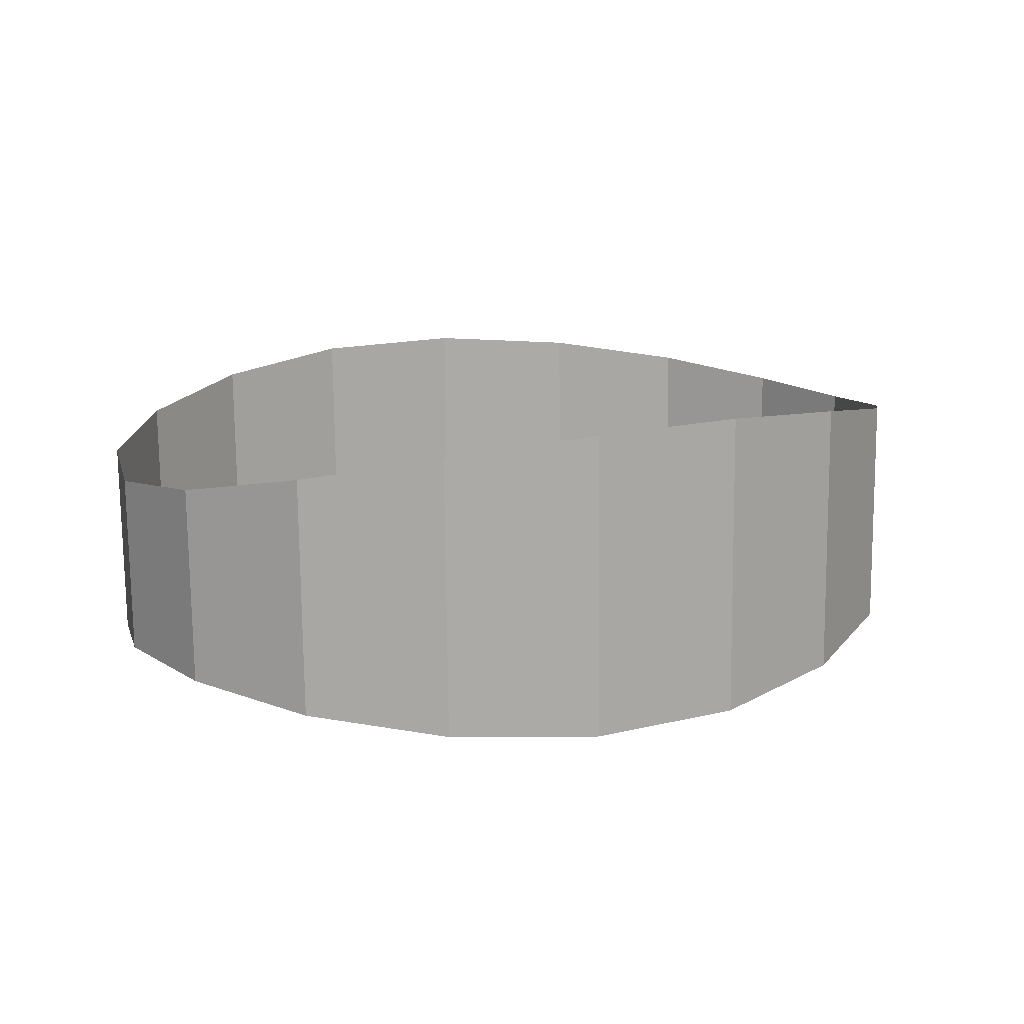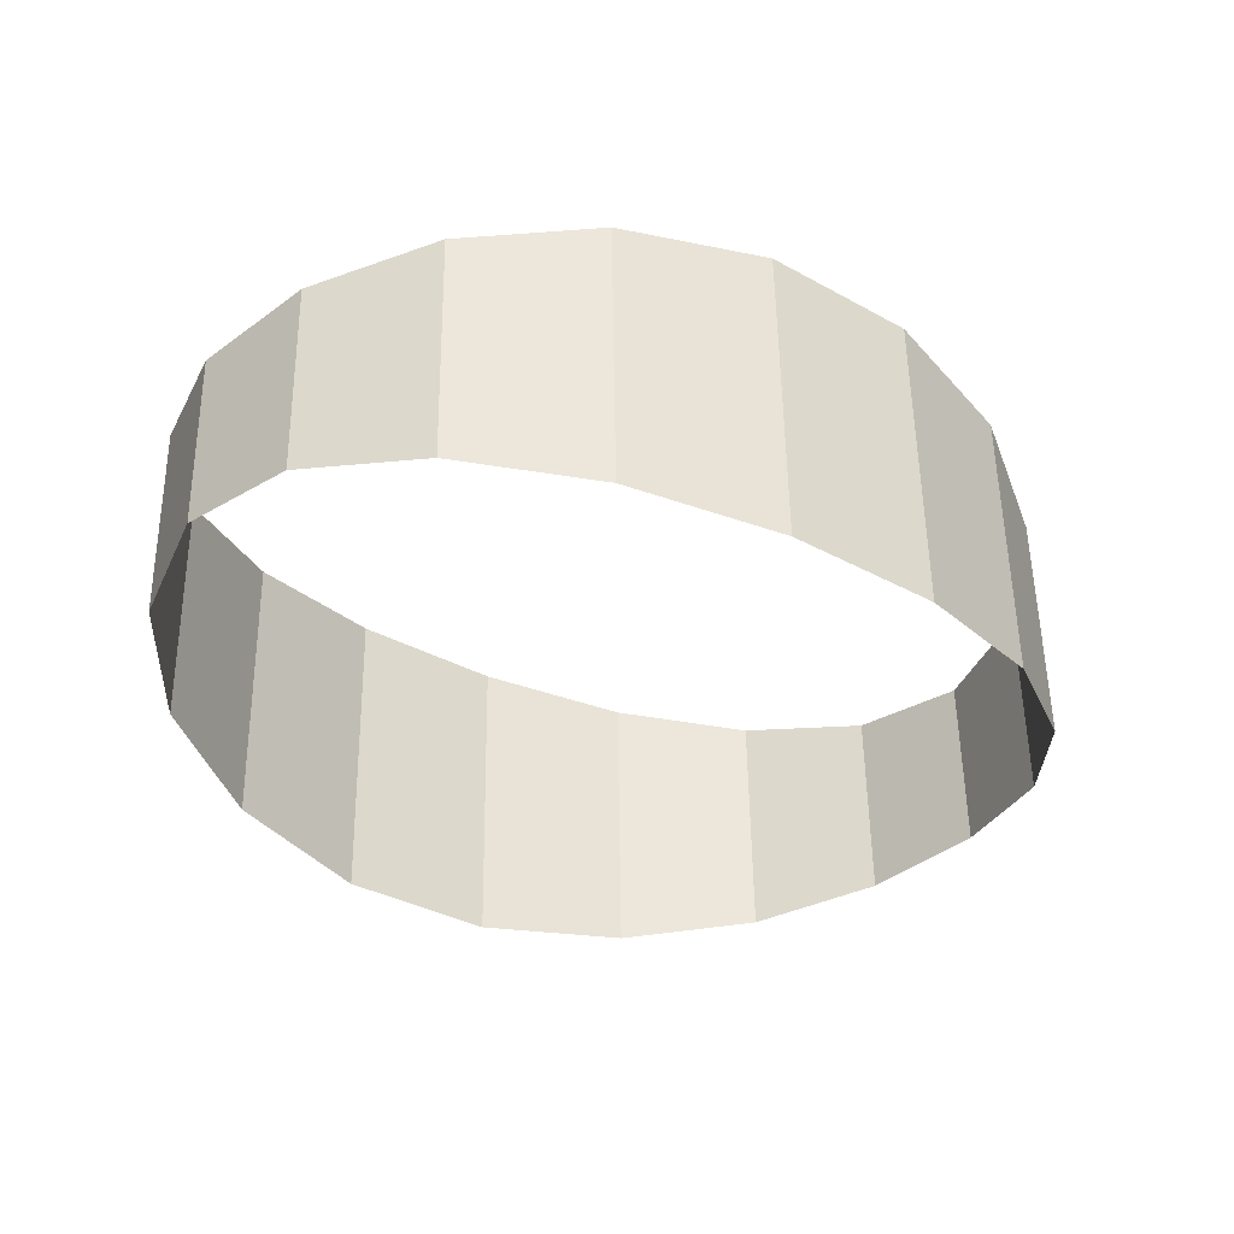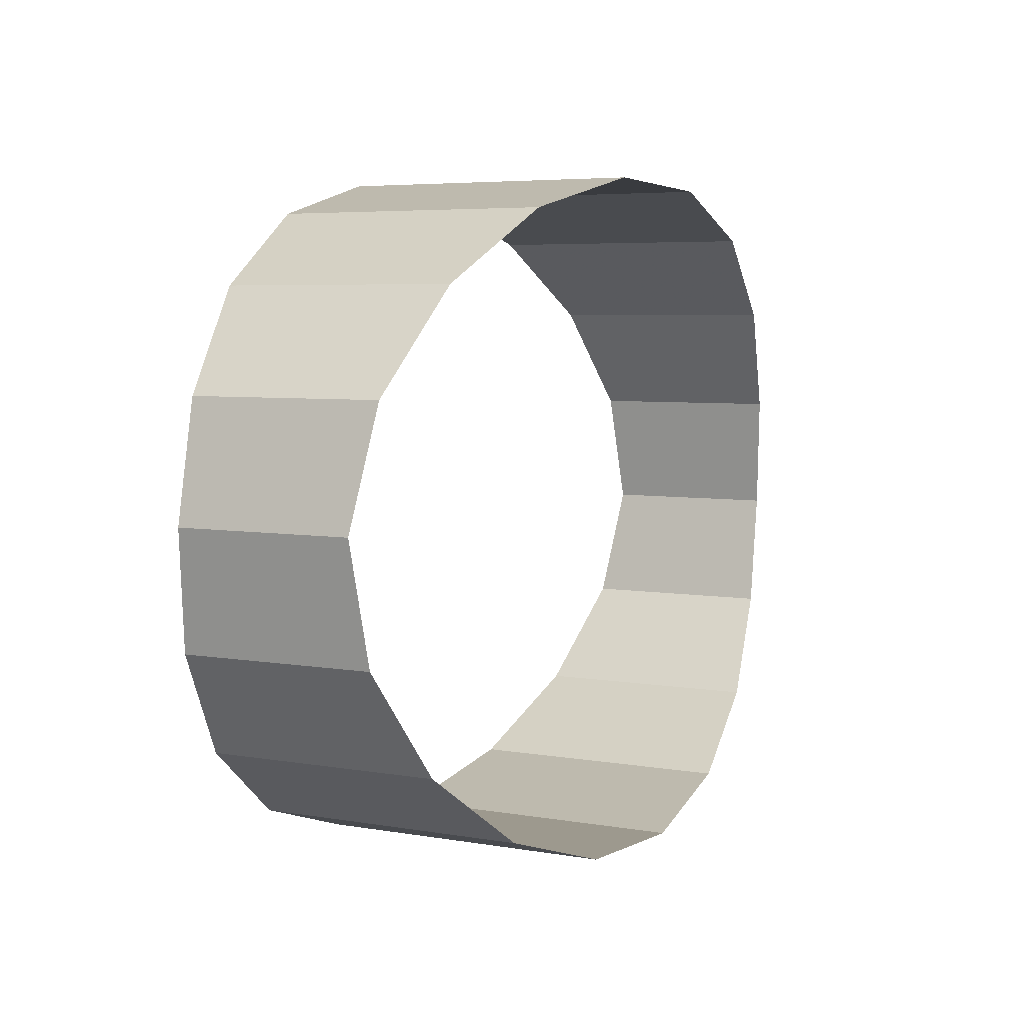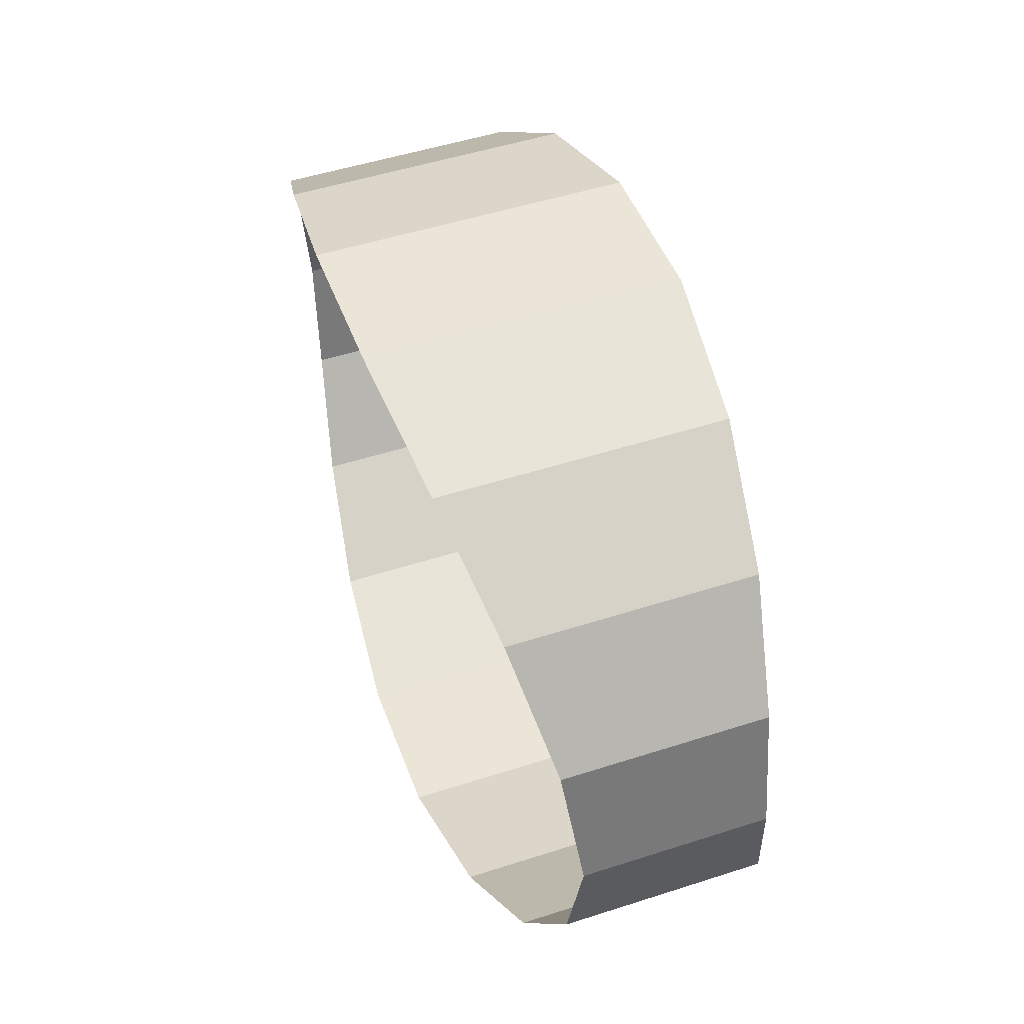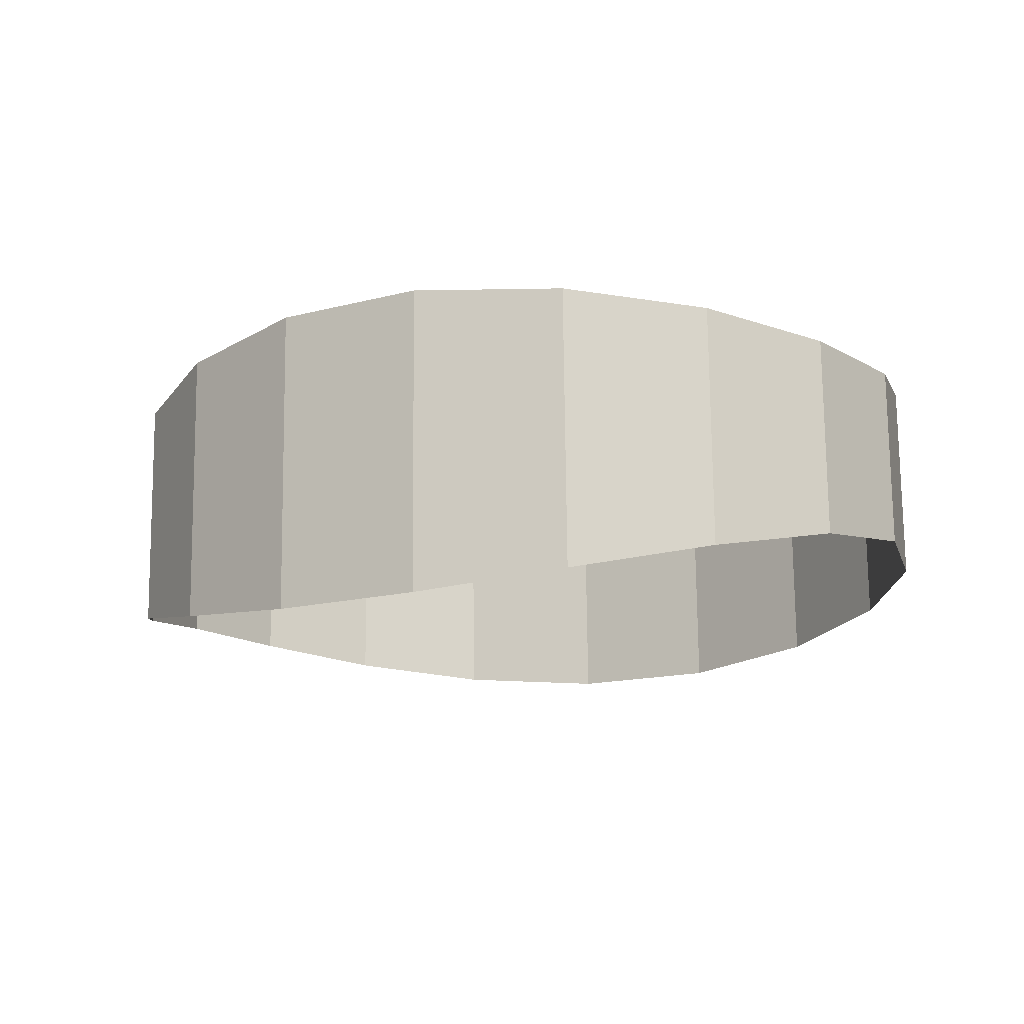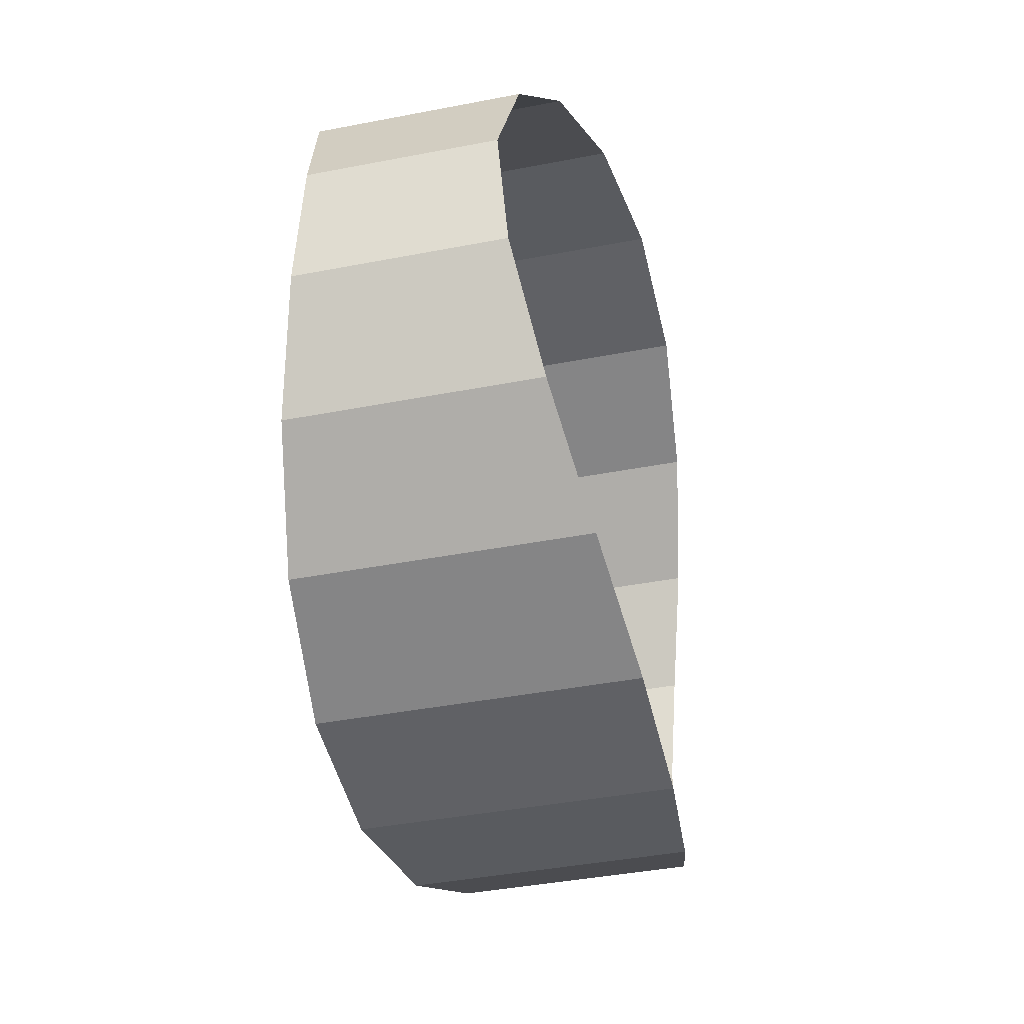
<metadata>
{"format":"obj","ext":"obj","renderer":"f3d","projection":"perspective","resolution":1024,"background":"white","views":[{"elev":15.5,"azim":152.6,"up":"+Z"},{"elev":-34.3,"azim":143.2,"up":"+Z"},{"elev":2.6,"azim":-61.0,"up":"+Y"},{"elev":46.4,"azim":70.5,"up":"+Y"},{"elev":-15.1,"azim":29.3,"up":"+Z"},{"elev":-47.7,"azim":-77.0,"up":"+Y"}]}
</metadata>
<code>
g Cylinder02
v 6.3 -1.482 51.22
v 5.921 0.158 51.16
v 5.921 0.09576 53.94
v 6.3 -1.538 53.74
v 4.828 1.604 50.94
v 4.828 1.529 54.28
v 3.154 2.678 50.7
v 3.154 2.591 54.62
v 1.1 3.251 50.53
v 1.1 3.155 54.84
v -1.085 3.251 50.53
v -1.085 3.155 54.84
v -1.085 3.251 50.53
v -3.139 2.678 50.7
v -3.139 2.591 54.62
v -1.085 3.155 54.84
v -4.813 1.604 50.94
v -4.813 1.529 54.28
v -5.906 0.158 51.16
v -5.906 0.09575 53.94
v -6.286 -1.482 51.22
v -6.286 -1.538 53.74
v -5.906 -3.115 51.02
v -5.906 -3.178 53.8
v -4.813 -4.548 50.67
v -4.813 -4.623 54.01
v -3.139 -5.61 50.34
v -3.139 -5.698 54.26
v -1.085 -6.174 50.12
v -1.085 -6.271 54.42
v 1.1 -6.174 50.12
v 1.1 -6.271 54.42
v 3.154 -5.61 50.34
v 3.154 -5.698 54.26
v 4.828 -4.548 50.67
v 4.828 -4.623 54.01
v 5.921 -3.115 51.02
v 5.921 -3.178 53.8
f 1 2 3
f 3 4 1
f 2 5 6
f 6 3 2
f 5 7 8
f 8 6 5
f 7 9 10
f 10 8 7
f 9 11 12
f 12 10 9
f 13 14 15
f 15 16 13
f 14 17 18
f 18 15 14
f 17 19 20
f 20 18 17
f 19 21 22
f 22 20 19
f 21 23 24
f 24 22 21
f 23 25 26
f 26 24 23
f 25 27 28
f 28 26 25
f 27 29 30
f 30 28 27
f 29 31 32
f 32 30 29
f 31 33 34
f 34 32 31
f 33 35 36
f 36 34 33
f 35 37 38
f 38 36 35
f 37 1 4
f 4 38 37

</code>
